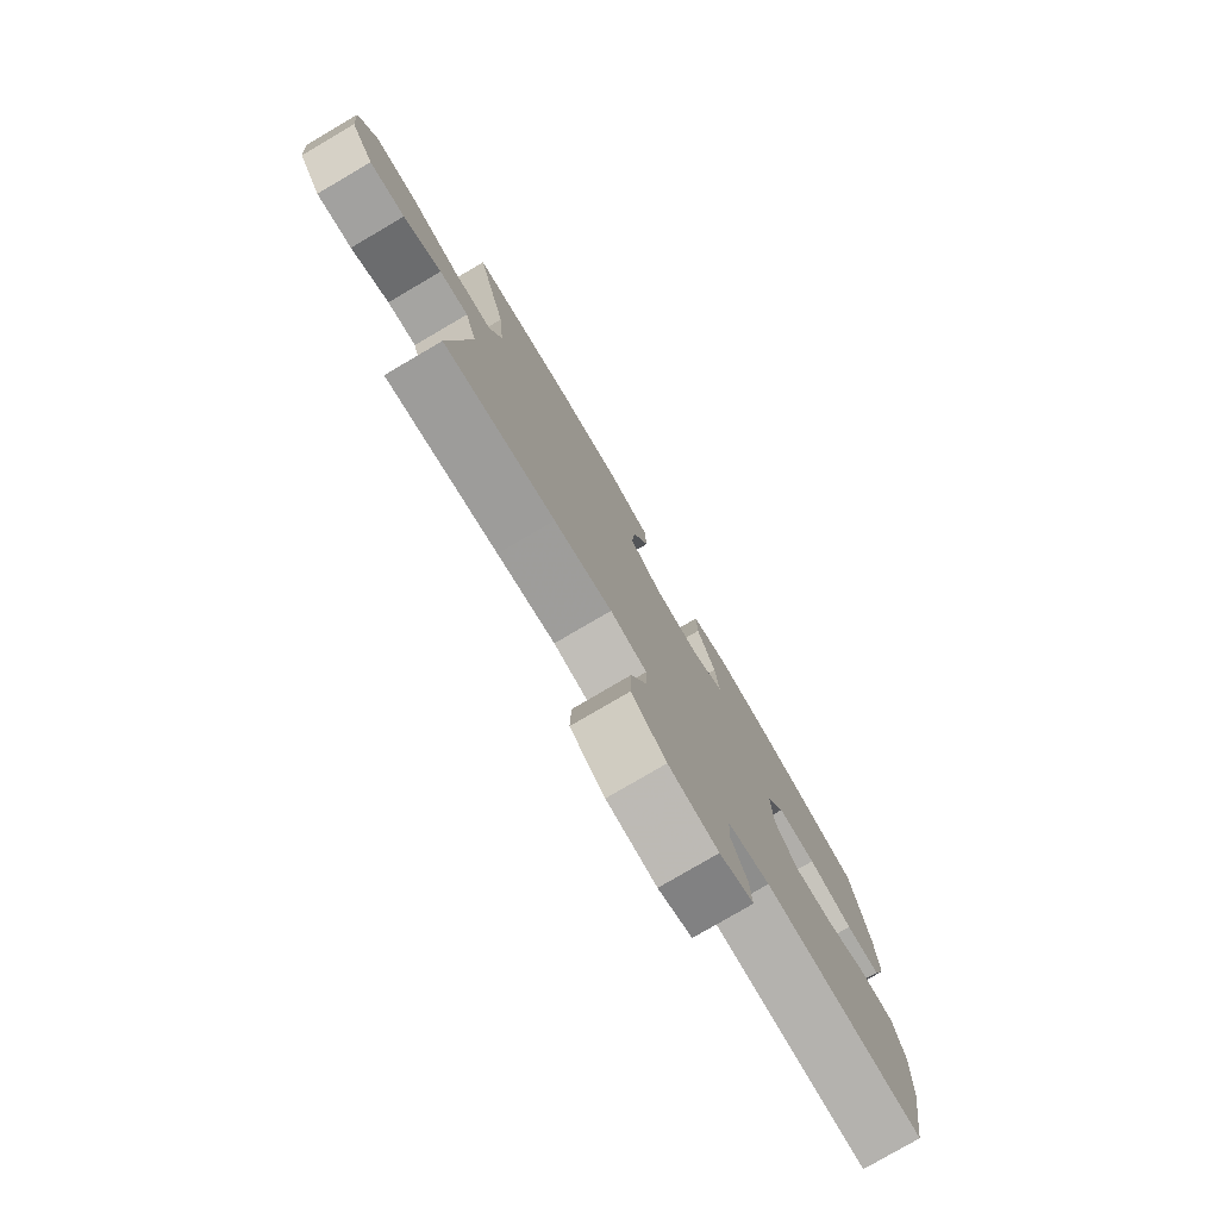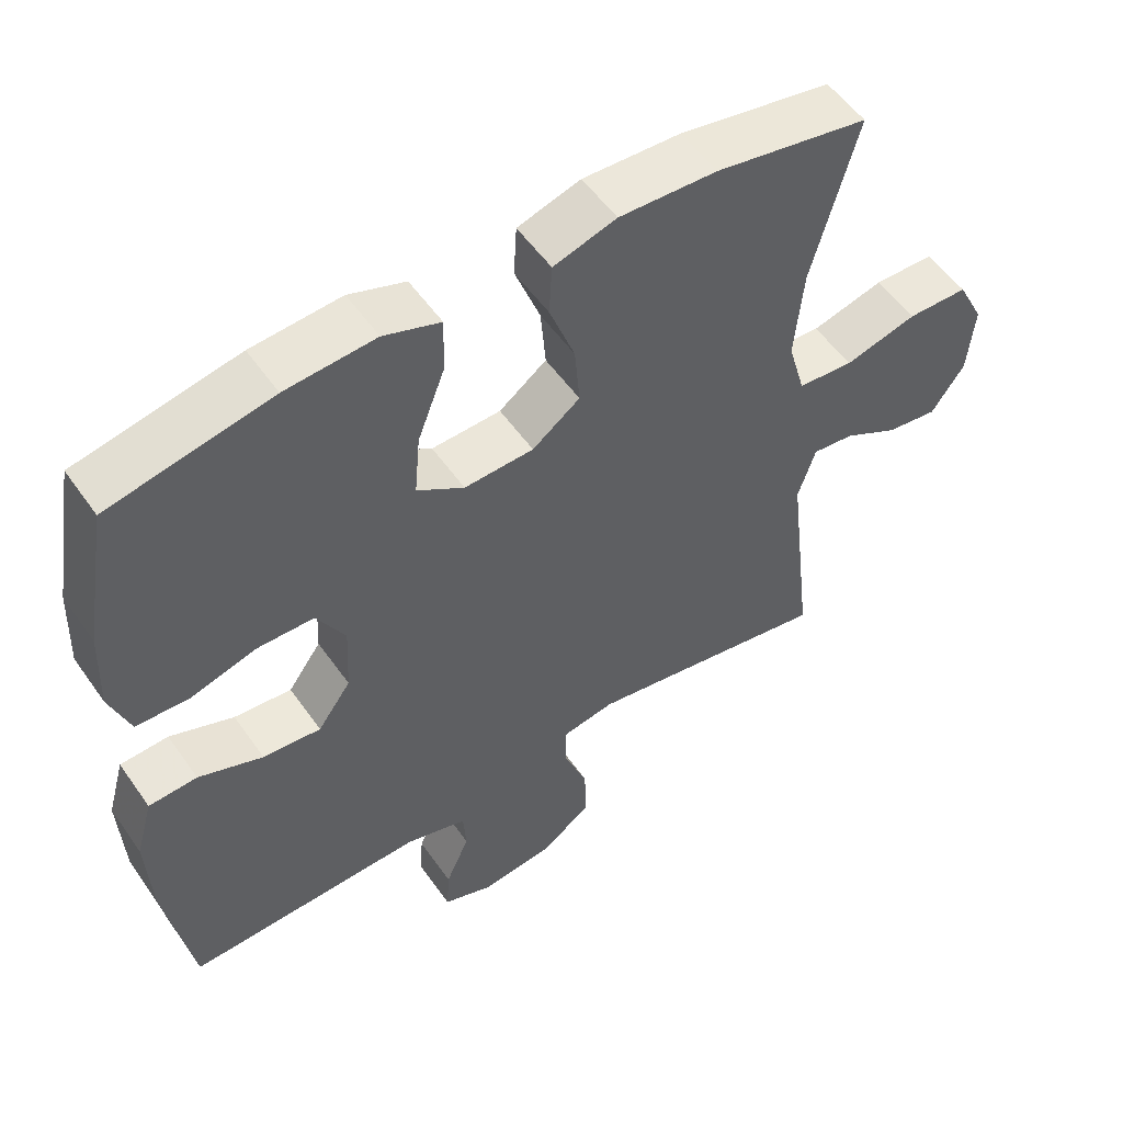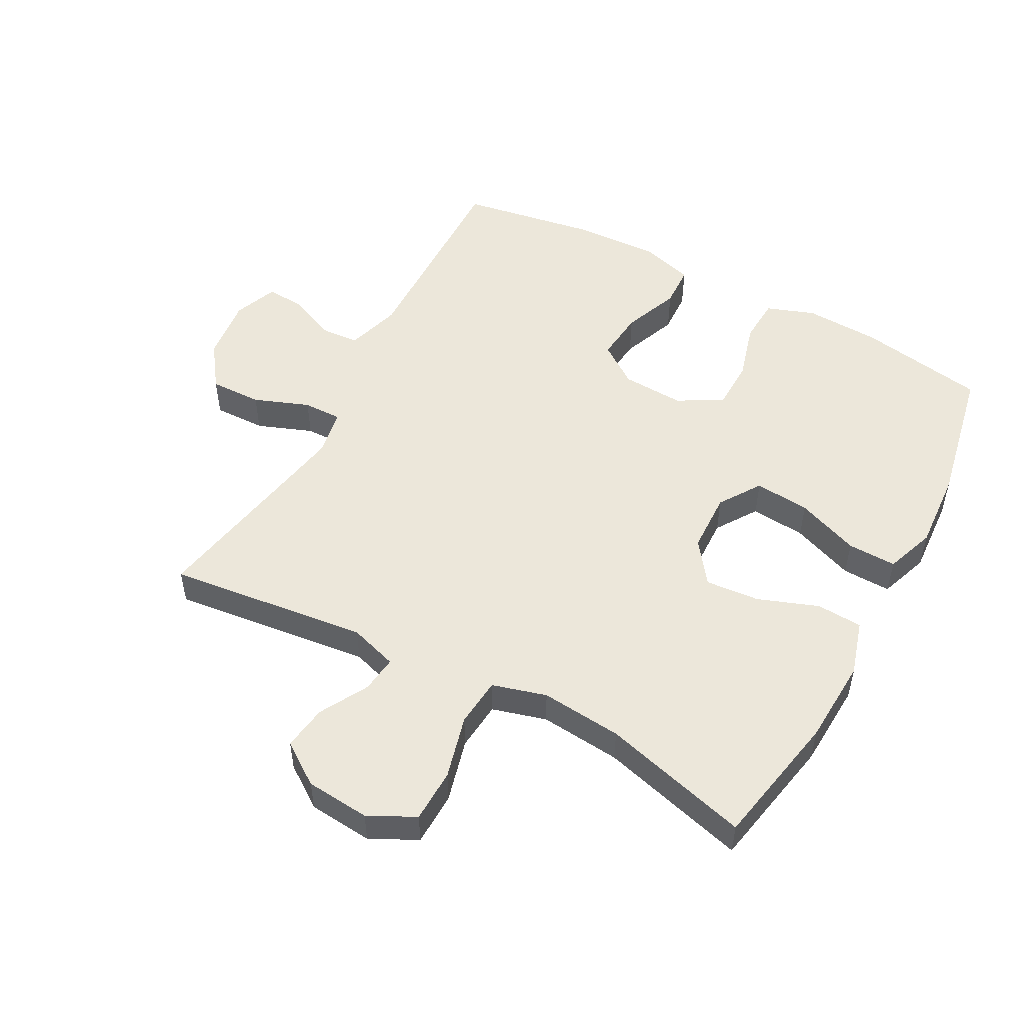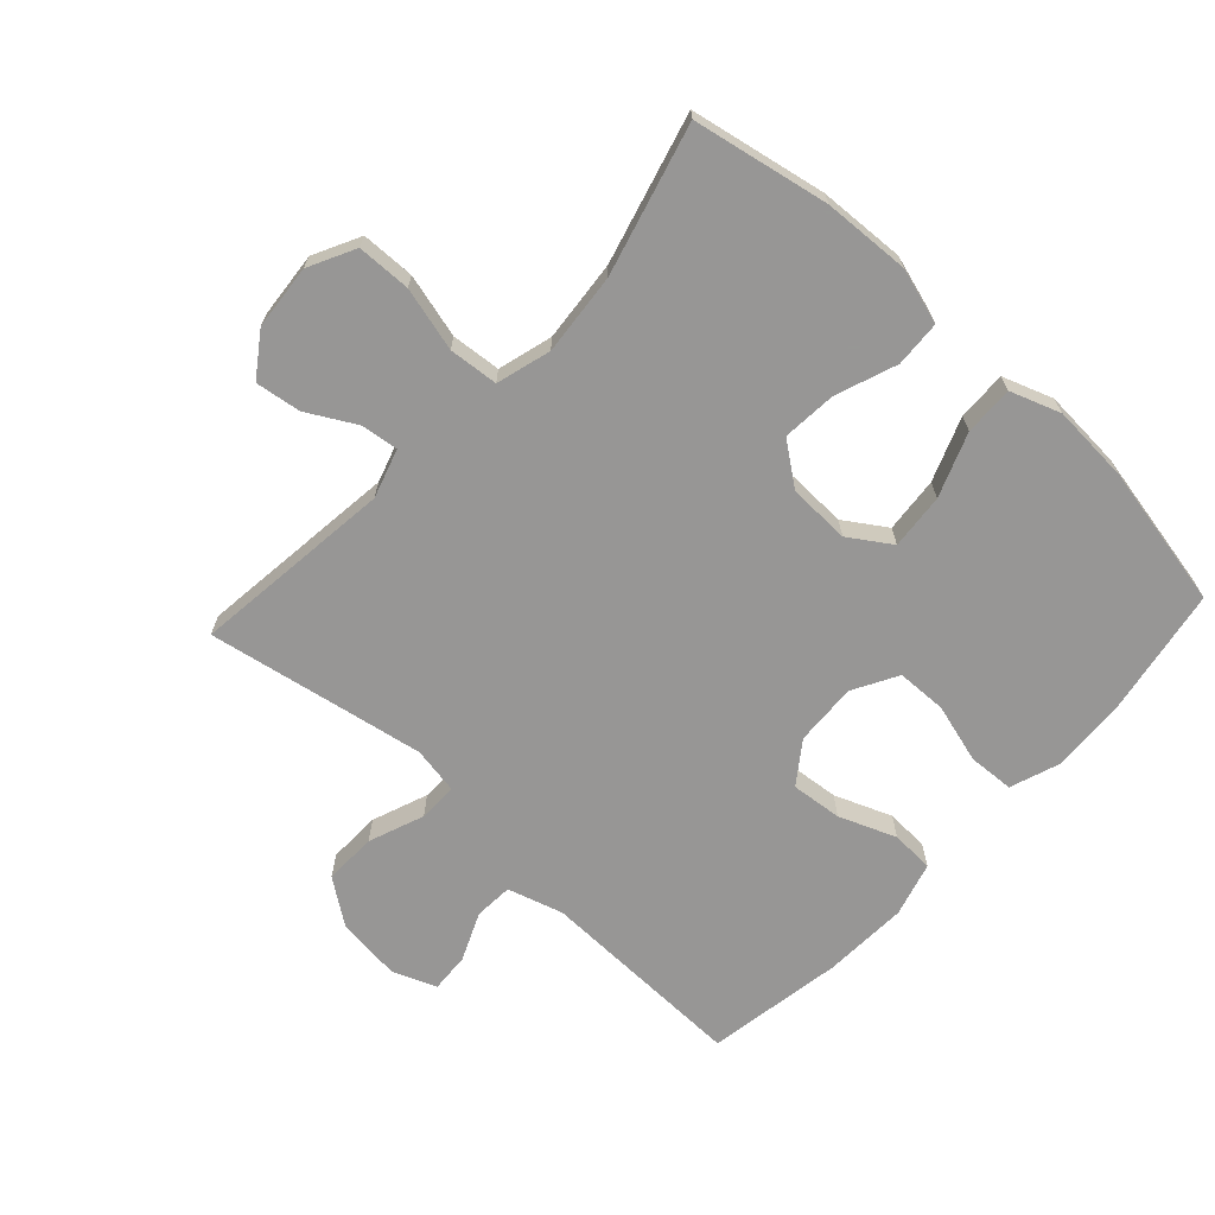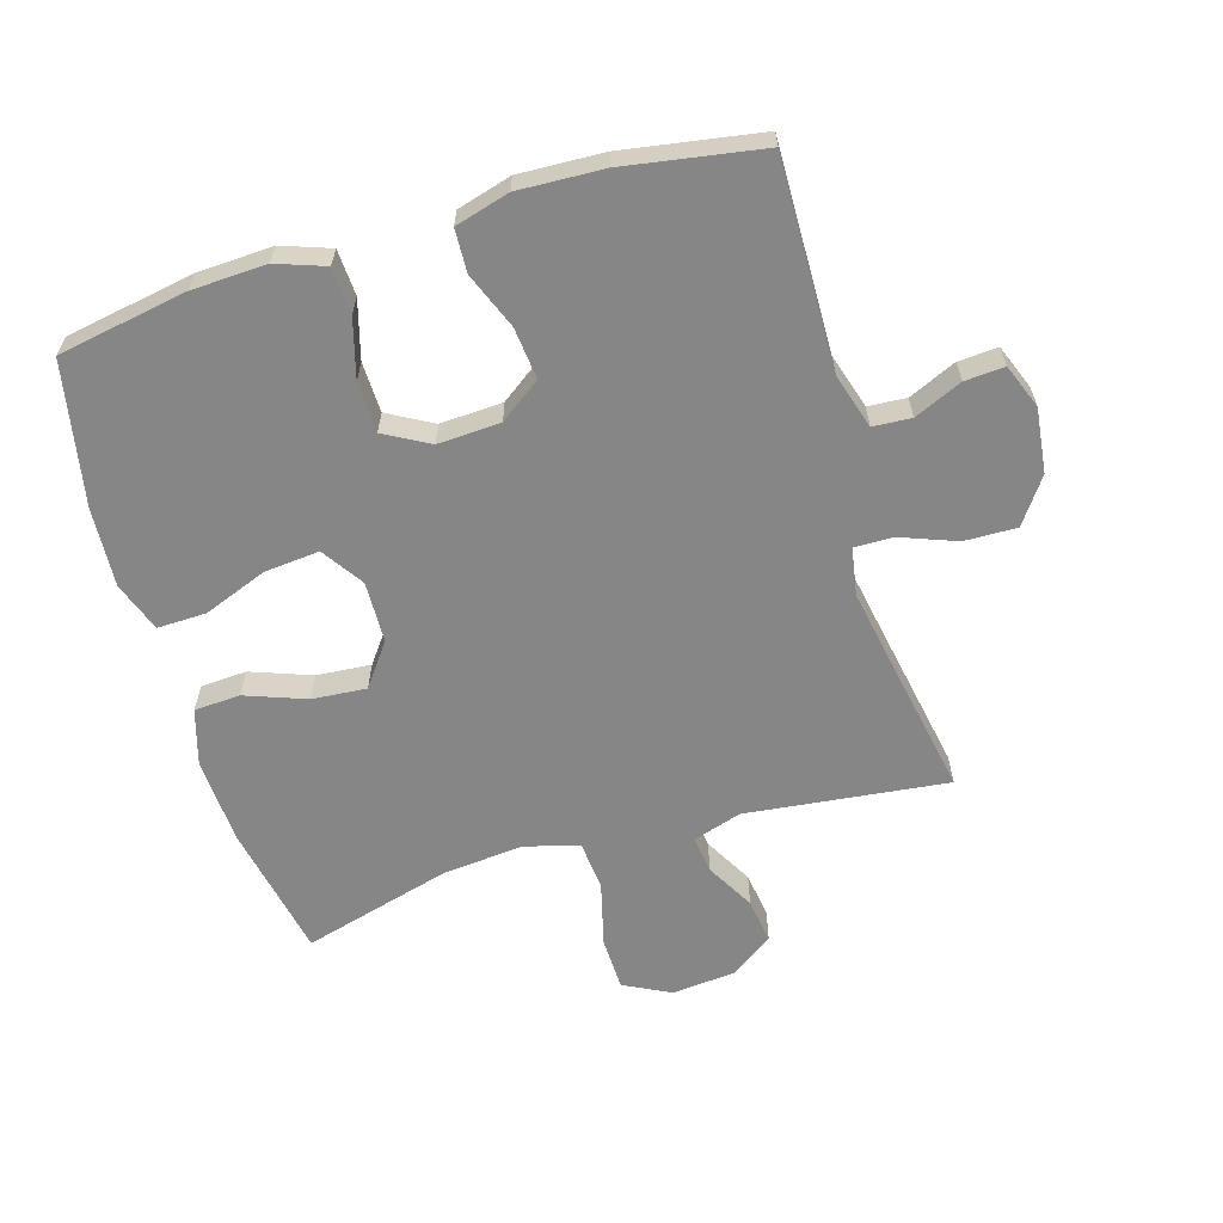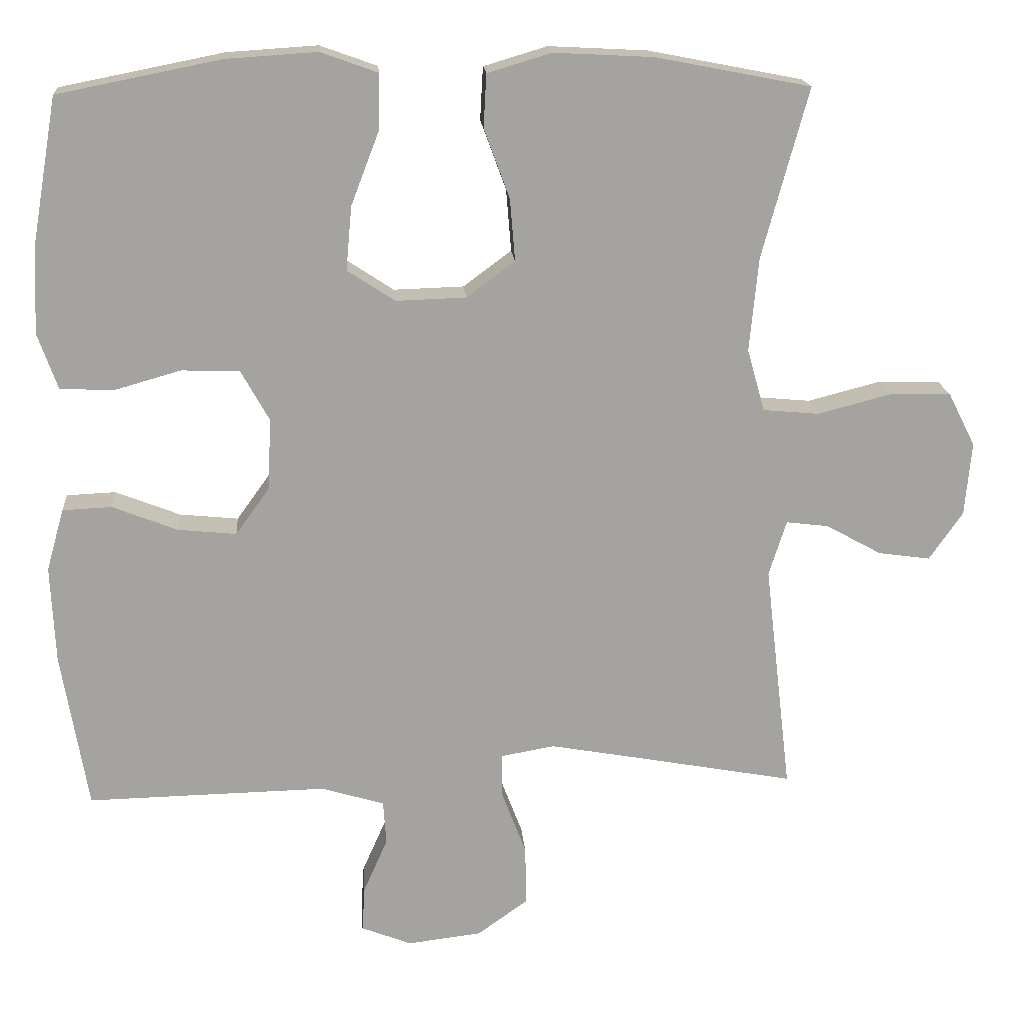
<metadata>
{"format":"obj","ext":"obj","renderer":"f3d","projection":"perspective","resolution":1024,"background":"white","views":[{"elev":-78.8,"azim":-59.6,"up":"+Z"},{"elev":54.3,"azim":145.6,"up":"+Z"},{"elev":51.6,"azim":-61.7,"up":"+Y"},{"elev":-68.0,"azim":-42.7,"up":"+Y"},{"elev":-62.1,"azim":106.7,"up":"+Y"},{"elev":17.5,"azim":175.6,"up":"+Z"}]}
</metadata>
<code>
v -0.5 0.07 -0.5
v -0.463 0.07 -0.185
v -0.487 0.07 -0.109
v -0.545 0.07 -0.116
v -0.621 0.07 -0.158
v -0.692 0.07 -0.168
v -0.738 0.07 -0.102
v -0.747 0.07 -0.001
v -0.71 0.07 0.072
v -0.626 0.07 0.074
v -0.526 0.07 0.048
v -0.449 0.07 0.055
v -0.425 0.07 0.14
v -0.437 0.07 0.268
v -0.5 0.07 0.5
v -0.288 0.07 0.541
v -0.153 0.07 0.548
v -0.066 0.07 0.522
v -0.062 0.07 0.45
v -0.097 0.07 0.355
v -0.104 0.07 0.27
v -0.038 0.07 0.221
v 0.058 0.07 0.218
v 0.123 0.07 0.261
v 0.115 0.07 0.348
v 0.077 0.07 0.447
v 0.075 0.07 0.524
v 0.153 0.07 0.552
v 0.277 0.07 0.544
v 0.5 0.07 0.5
v 0.535 0.07 0.298
v 0.54 0.07 0.181
v 0.513 0.07 0.105
v 0.441 0.07 0.101
v 0.349 0.07 0.127
v 0.27 0.07 0.125
v 0.231 0.07 0.055
v 0.236 0.07 -0.043
v 0.282 0.07 -0.107
v 0.362 0.07 -0.099
v 0.451 0.07 -0.064
v 0.518 0.07 -0.067
v 0.542 0.07 -0.152
v 0.536 0.07 -0.285
v 0.5 0.07 -0.5
v 0.172 0.07 -0.493
v 0.086 0.07 -0.519
v 0.082 0.07 -0.579
v 0.115 0.07 -0.654
v 0.119 0.07 -0.716
v 0.05 0.07 -0.743
v -0.051 0.07 -0.731
v -0.121 0.07 -0.681
v -0.119 0.07 -0.599
v -0.086 0.07 -0.512
v -0.085 0.07 -0.451
v -0.159 0.07 -0.438
v -0.276 0.07 -0.459
v -0.5 0 -0.5
v -0.463 0 -0.185
v -0.487 0 -0.109
v -0.545 0 -0.116
v -0.621 0 -0.158
v -0.692 0 -0.168
v -0.738 0 -0.102
v -0.747 0 -0.001
v -0.71 0 0.072
v -0.626 0 0.074
v -0.526 0 0.048
v -0.449 0 0.055
v -0.425 0 0.14
v -0.437 0 0.268
v -0.5 0 0.5
v -0.288 0 0.541
v -0.153 0 0.548
v -0.066 0 0.522
v -0.062 0 0.45
v -0.097 0 0.355
v -0.104 0 0.27
v -0.038 0 0.221
v 0.058 0 0.218
v 0.123 0 0.261
v 0.115 0 0.348
v 0.077 0 0.447
v 0.075 0 0.524
v 0.153 0 0.552
v 0.277 0 0.544
v 0.5 0 0.5
v 0.535 0 0.298
v 0.54 0 0.181
v 0.513 0 0.105
v 0.441 0 0.101
v 0.349 0 0.127
v 0.27 0 0.125
v 0.231 0 0.055
v 0.236 0 -0.043
v 0.282 0 -0.107
v 0.362 0 -0.099
v 0.451 0 -0.064
v 0.518 0 -0.067
v 0.542 0 -0.152
v 0.536 0 -0.285
v 0.5 0 -0.5
v 0.172 0 -0.493
v 0.086 0 -0.519
v 0.082 0 -0.579
v 0.115 0 -0.654
v 0.119 0 -0.716
v 0.05 0 -0.743
v -0.051 0 -0.731
v -0.121 0 -0.681
v -0.119 0 -0.599
v -0.086 0 -0.512
v -0.085 0 -0.451
v -0.159 0 -0.438
v -0.276 0 -0.459
f 52 53 54 55
f 52 55 56
f 51 52 56
f 48 49 50 51
f 47 48 51 56
f 46 47 56
f 45 46 56 57
f 43 44 45 57
f 40 41 42 43
f 39 40 43 57
f 32 33 34 35
f 32 35 36
f 31 32 36
f 30 31 36
f 29 30 36
f 28 29 36 37
f 25 26 27 28
f 24 25 28 37
f 17 18 19 20
f 17 20 21
f 14 15 16 17
f 13 14 17 21
f 12 13 21 22
f 8 9 10 11
f 8 11 12
f 7 8 12
f 4 5 6 7
f 3 4 7 12
f 2 3 12 22
f 58 1 2 22
f 38 39 57 58
f 23 24 37 38
f 22 23 38 58
f 113 112 111 110
f 114 113 110
f 114 110 109
f 109 108 107 106
f 114 109 106 105
f 114 105 104
f 115 114 104 103
f 115 103 102 101
f 101 100 99 98
f 115 101 98 97
f 93 92 91 90
f 94 93 90
f 94 90 89
f 94 89 88
f 94 88 87
f 95 94 87 86
f 86 85 84 83
f 95 86 83 82
f 78 77 76 75
f 79 78 75
f 75 74 73 72
f 79 75 72 71
f 80 79 71 70
f 69 68 67 66
f 70 69 66
f 70 66 65
f 65 64 63 62
f 70 65 62 61
f 80 70 61 60
f 80 60 59 116
f 116 115 97 96
f 96 95 82 81
f 116 96 81 80
f 1 59 60 2
f 2 60 61 3
f 3 61 62 4
f 4 62 63 5
f 5 63 64 6
f 6 64 65 7
f 7 65 66 8
f 8 66 67 9
f 9 67 68 10
f 10 68 69 11
f 11 69 70 12
f 12 70 71 13
f 13 71 72 14
f 14 72 73 15
f 15 73 74 16
f 16 74 75 17
f 17 75 76 18
f 18 76 77 19
f 19 77 78 20
f 20 78 79 21
f 21 79 80 22
f 22 80 81 23
f 23 81 82 24
f 24 82 83 25
f 25 83 84 26
f 26 84 85 27
f 27 85 86 28
f 28 86 87 29
f 29 87 88 30
f 30 88 89 31
f 31 89 90 32
f 32 90 91 33
f 33 91 92 34
f 34 92 93 35
f 35 93 94 36
f 36 94 95 37
f 37 95 96 38
f 38 96 97 39
f 39 97 98 40
f 40 98 99 41
f 41 99 100 42
f 42 100 101 43
f 43 101 102 44
f 44 102 103 45
f 45 103 104 46
f 46 104 105 47
f 47 105 106 48
f 48 106 107 49
f 49 107 108 50
f 50 108 109 51
f 51 109 110 52
f 52 110 111 53
f 53 111 112 54
f 54 112 113 55
f 55 113 114 56
f 56 114 115 57
f 57 115 116 58
f 58 116 59 1

</code>
